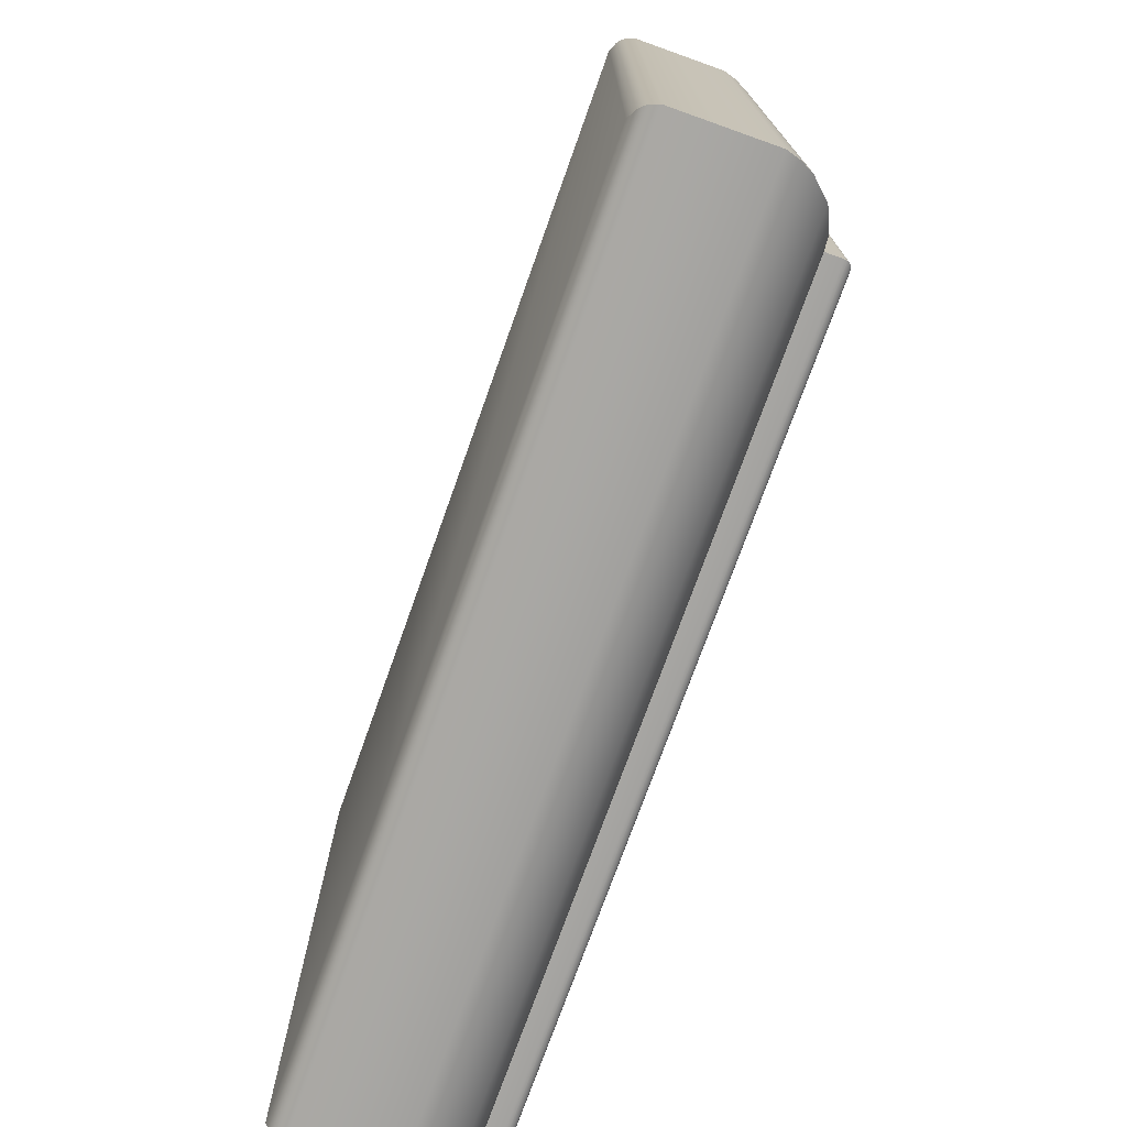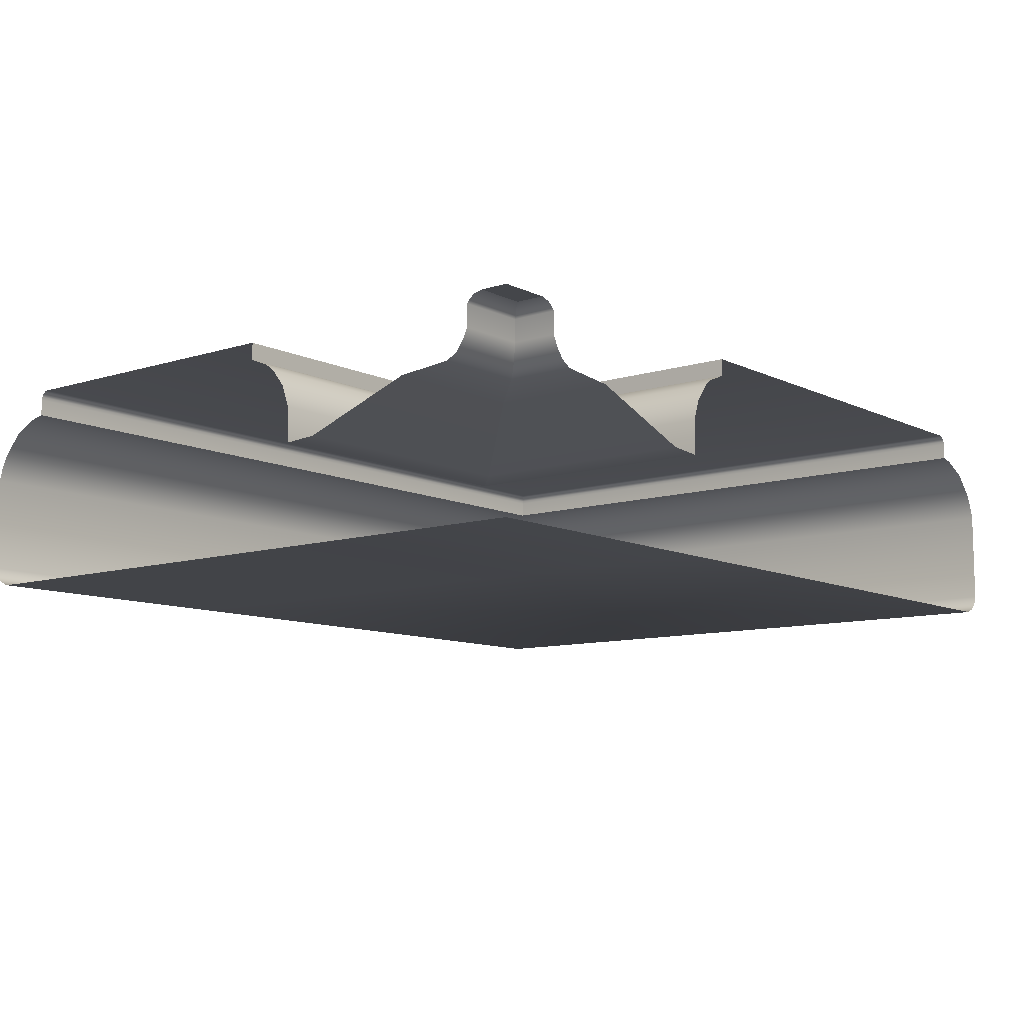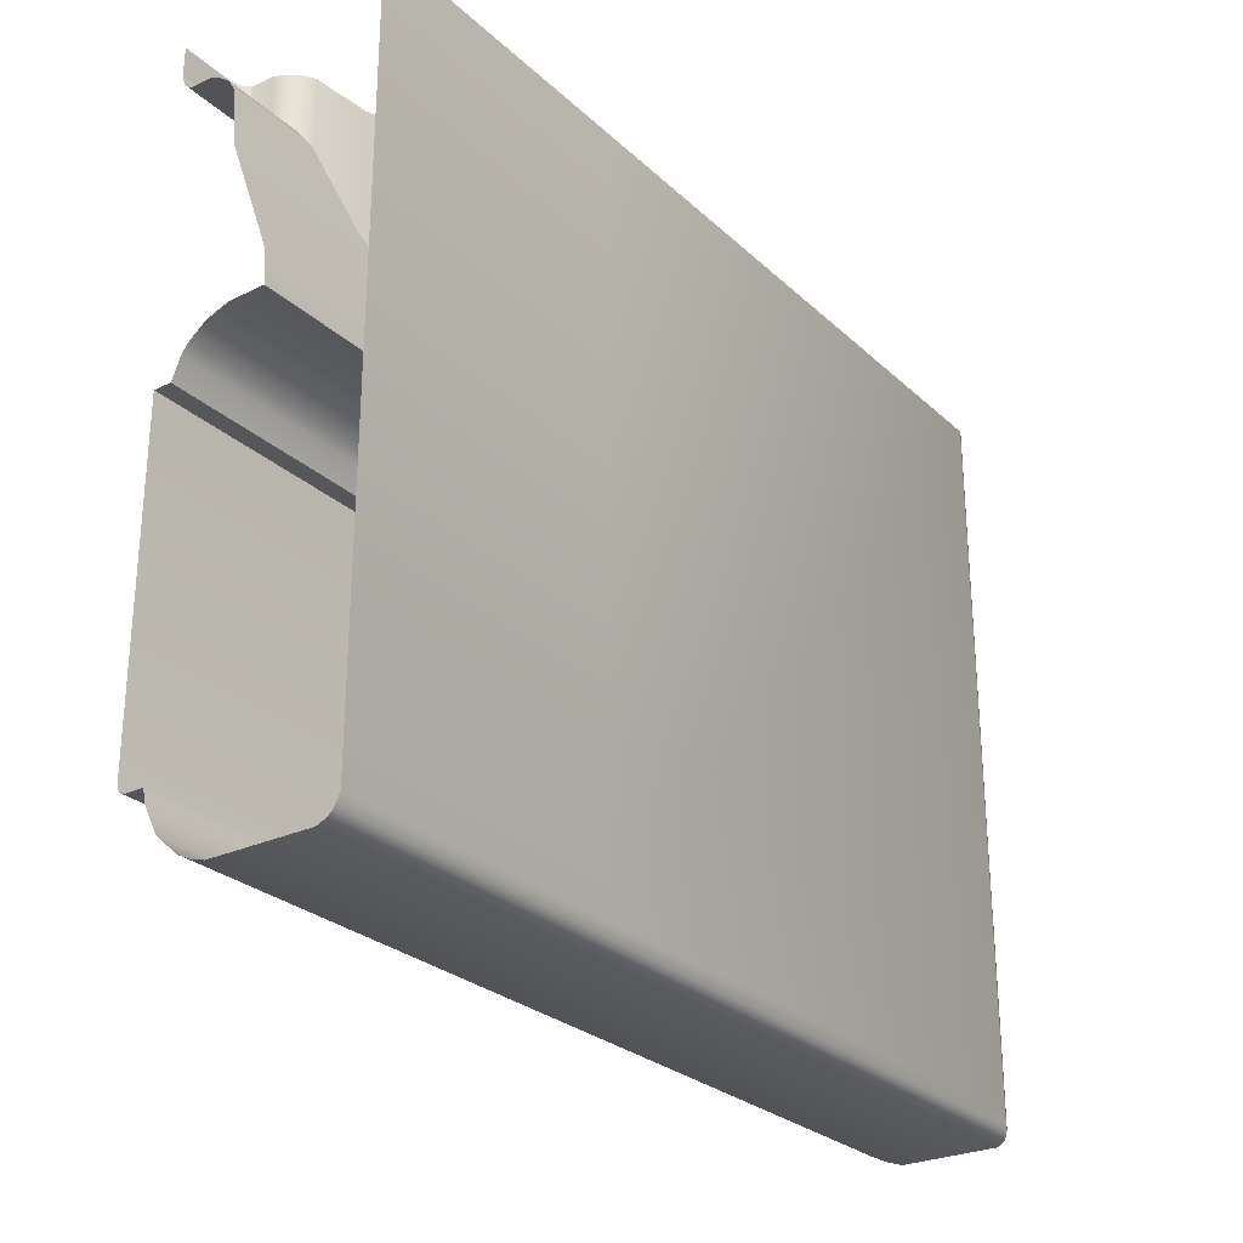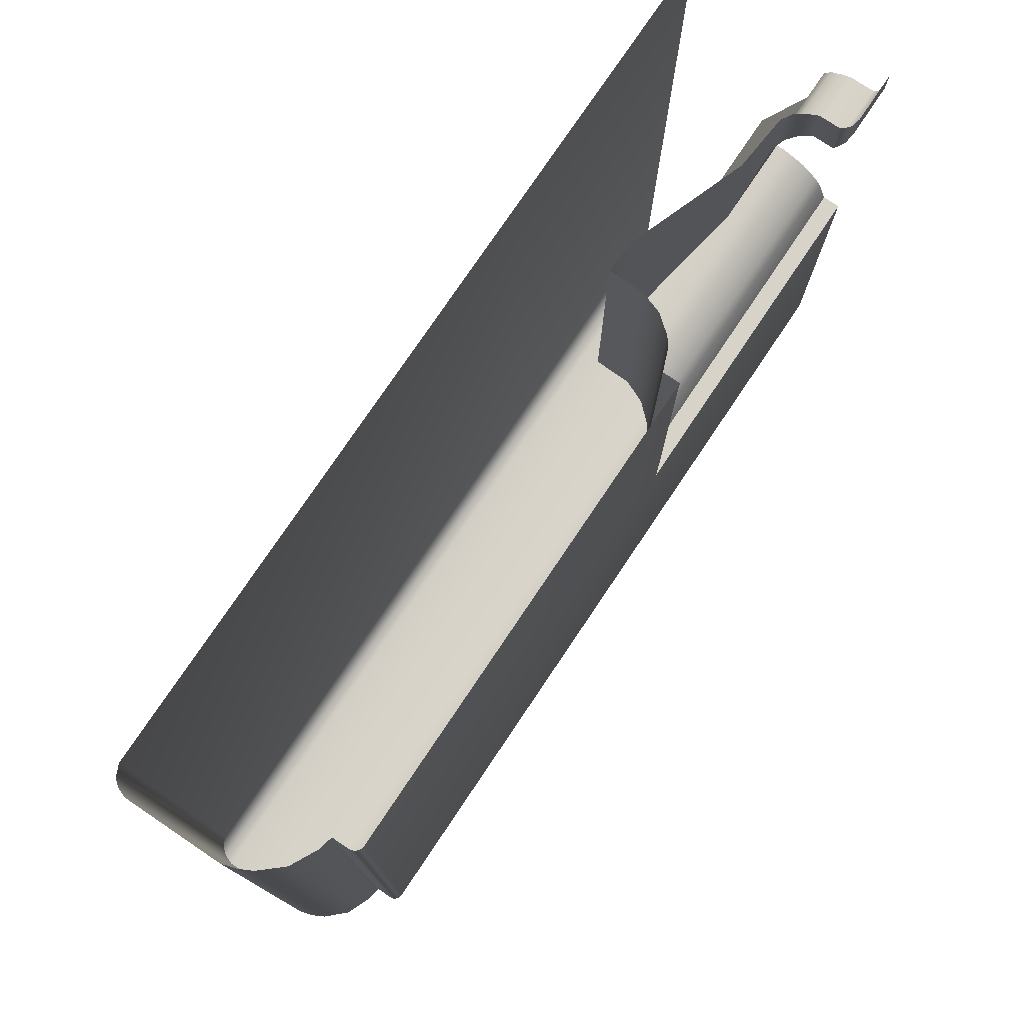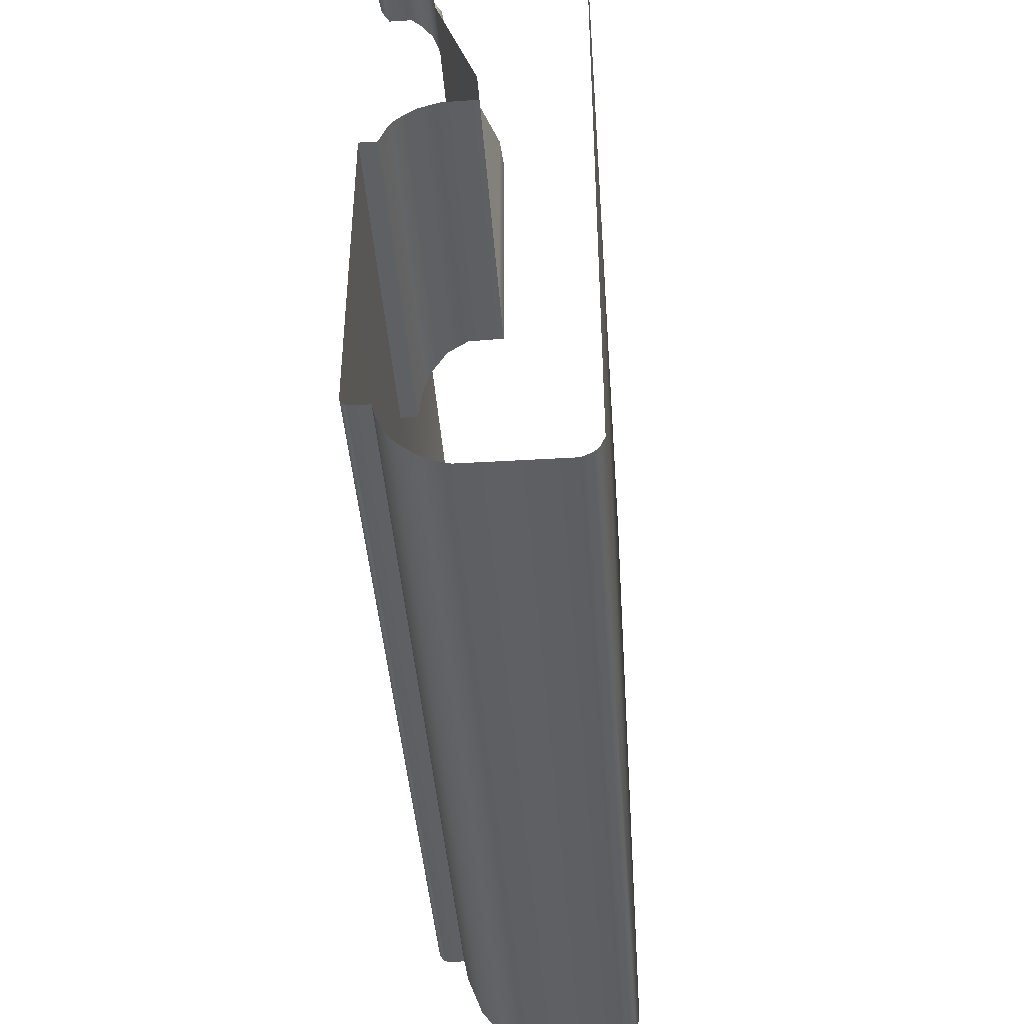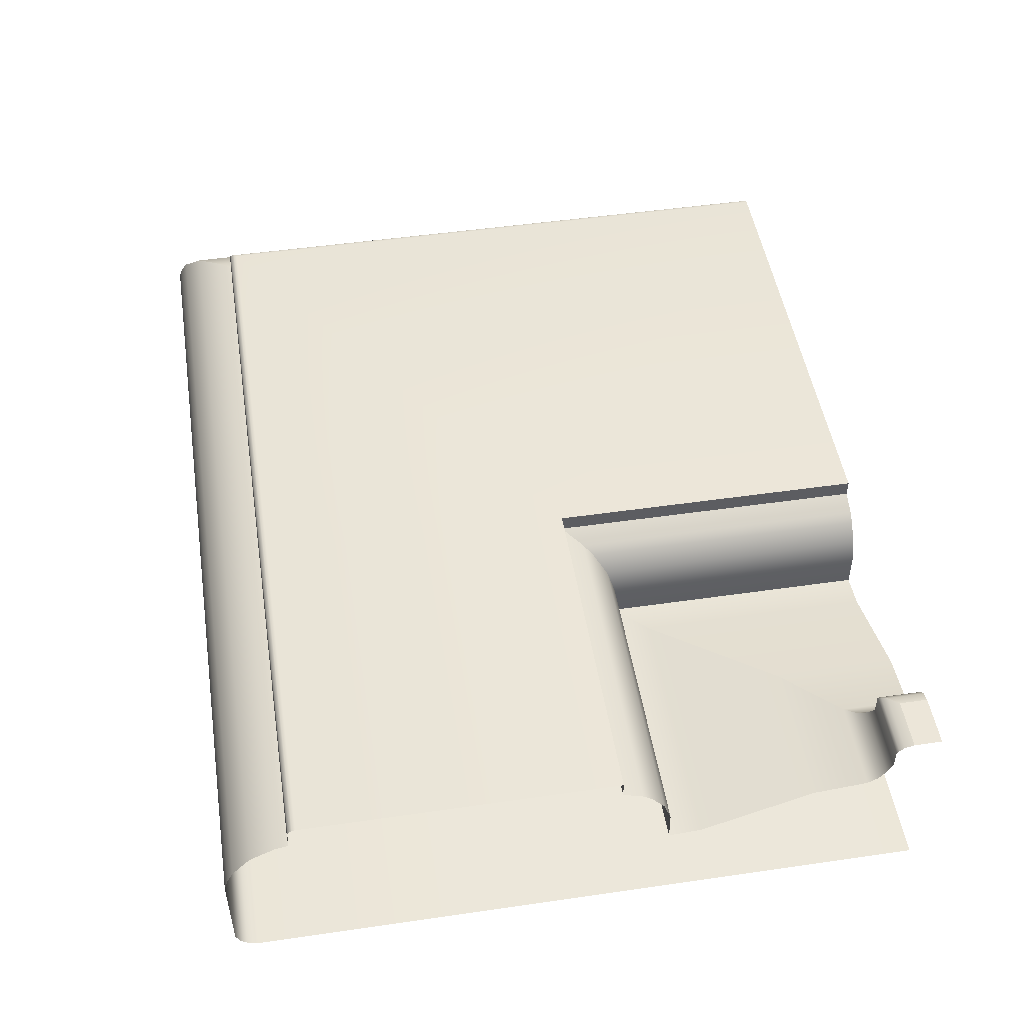
<metadata>
{"format":"obj","ext":"obj","renderer":"f3d","projection":"perspective","resolution":1024,"background":"white","views":[{"elev":-74.1,"azim":-109.6,"up":"+Y"},{"elev":-9.8,"azim":129.1,"up":"+Z"},{"elev":-27.1,"azim":125.9,"up":"+Y"},{"elev":76.7,"azim":-56.1,"up":"+Y"},{"elev":-42.4,"azim":94.1,"up":"+Y"},{"elev":49.5,"azim":80.9,"up":"+Z"}]}
</metadata>
<code>
o DF_12_BL1/DF_12_BL/mesh25/mesh25-geometry#mesh25-geometry
v -0.3323 0.5217 0.4361
v -0.3323 0.5141 0.4325
v -0.3323 0.5141 0.4361
v -0.3323 0.5217 0.4325
v -0.321 0.5141 0.4325
v -0.3319 0.5217 0.4366
v -0.3332 0.5133 0.4307
v -0.321 0.5141 0.4361
v -0.321 0.5133 0.4307
v -0.3319 0.5145 0.4366
v -0.3332 0.5217 0.4307
v -0.3311 0.5154 0.4373
v -0.3344 0.5121 0.429
v -0.321 0.5121 0.429
v -0.321 0.5145 0.4366
v -0.3311 0.5217 0.4373
v -0.321 0.5154 0.4373
v -0.3344 0.5217 0.429
v -0.3295 0.5169 0.4378
v -0.321 0.5169 0.4378
v -0.3362 0.5217 0.428
v -0.3362 0.5103 0.428
v -0.3295 0.5217 0.4378
v -0.321 0.5103 0.428
v -0.321 0.5217 0.4378
v -0.3454 0.5217 0.4272
v -0.3454 0.5011 0.4272
v -0.321 0.5011 0.4272
v -0.3644 0.5217 0.4203
v -0.3644 0.4822 0.4203
v -0.321 0.4822 0.4203
v -0.37 0.5217 0.4199
v -0.37 0.4766 0.4199
v -0.321 0.4766 0.4199
v -0.3701 0.5217 0.4258
v -0.321 0.4765 0.4258
v -0.3701 0.4765 0.4258
v -0.3714 0.5217 0.4294
v -0.321 0.4752 0.4294
v -0.3714 0.4752 0.4294
v -0.3736 0.5217 0.4324
v -0.321 0.473 0.4324
v -0.3736 0.473 0.4324
v -0.3752 0.5217 0.4335
v -0.3752 0.4714 0.4335
v -0.321 0.4714 0.4335
v -0.3787 0.5217 0.4349
v -0.3787 0.468 0.4349
v -0.321 0.468 0.4349
v -0.3787 0.5217 0.4378
v -0.321 0.468 0.4378
v -0.3787 0.468 0.4378
v -0.4585 0.5217 0.4378
v -0.3787 0.4144 0.4378
v -0.4585 0.4144 0.4378
v -0.321 0.4144 0.4378
v -0.4591 0.5217 0.4377
v -0.321 0.4139 0.4377
v -0.4591 0.4139 0.4377
v -0.3781 0.4139 0.4377
v -0.4593 0.5217 0.4376
v -0.3779 0.4137 0.4376
v -0.4593 0.4137 0.4376
v -0.321 0.4137 0.4376
v -0.4598 0.5217 0.437
v -0.3774 0.4132 0.437
v -0.4598 0.4132 0.437
v -0.321 0.4132 0.437
v -0.4599 0.4131 0.4367
v -0.3773 0.4131 0.4367
v -0.4599 0.5217 0.4367
v -0.321 0.4131 0.4367
v -0.46 0.413 0.4362
v -0.3772 0.413 0.4362
v -0.46 0.5217 0.4362
v -0.321 0.413 0.4362
v -0.46 0.413 0.4334
v -0.3772 0.413 0.4334
v -0.321 0.413 0.4334
v -0.46 0.5217 0.4334
v -0.4623 0.5217 0.4329
v -0.4623 0.4107 0.4329
v -0.3749 0.4107 0.4329
v -0.321 0.4107 0.4329
v -0.4666 0.5217 0.4307
v -0.4666 0.4064 0.4307
v -0.321 0.4064 0.4307
v -0.3706 0.4064 0.4307
v -0.4697 0.4033 0.4272
v -0.3675 0.4033 0.4272
v -0.4697 0.5217 0.4272
v -0.321 0.4033 0.4272
v -0.4707 0.4023 0.4251
v -0.3664 0.4023 0.4251
v -0.4707 0.5217 0.4251
v -0.321 0.4023 0.4251
v -0.4715 0.4015 0.4227
v -0.3657 0.4015 0.4227
v -0.4715 0.5217 0.4227
v -0.321 0.4015 0.4227
v -0.4715 0.4015 0.4065
v -0.3657 0.4015 0.4065
v -0.321 0.4015 0.4065
v -0.4715 0.5217 0.4065
v -0.4709 0.4022 0.4049
v -0.321 0.4022 0.4049
v -0.4709 0.5217 0.4049
v -0.3663 0.4022 0.4049
v -0.4703 0.4027 0.4043
v -0.321 0.4027 0.4043
v -0.4703 0.5217 0.4043
v -0.3669 0.4027 0.4043
v -0.4697 0.4033 0.4038
v -0.3675 0.4033 0.4038
v -0.4697 0.5217 0.4038
v -0.321 0.4033 0.4038
v -0.468 0.405 0.403
v -0.321 0.405 0.403
v -0.468 0.5217 0.403
v -0.3692 0.405 0.403
v -0.3692 0.5217 0.403
v -0.321 0.5217 0.403
f 1 2 3
f 2 1 4
f 5 3 2
f 3 6 1
f 4 7 2
f 3 5 8
f 2 9 5
f 6 3 10
f 7 4 11
f 9 2 7
f 8 10 3
f 12 6 10
f 11 13 7
f 7 14 9
f 10 8 15
f 6 12 16
f 10 17 12
f 13 11 18
f 14 7 13
f 17 10 15
f 19 16 12
f 20 12 17
f 21 13 18
f 22 14 13
f 16 19 23
f 12 20 19
f 13 21 22
f 14 22 24
f 19 25 23
f 25 19 20
f 26 22 21
f 27 24 22
f 22 26 27
f 24 27 28
f 29 27 26
f 30 28 27
f 27 29 30
f 28 30 31
f 32 30 29
f 33 31 30
f 30 32 33
f 31 33 34
f 35 33 32
f 33 36 34
f 33 35 37
f 36 33 37
f 38 37 35
f 37 39 36
f 37 38 40
f 39 37 40
f 41 40 38
f 40 42 39
f 40 41 43
f 42 40 43
f 44 43 41
f 45 42 43
f 43 44 45
f 42 45 46
f 47 45 44
f 48 46 45
f 45 47 48
f 46 48 49
f 50 48 47
f 48 51 49
f 48 50 52
f 51 48 52
f 53 52 50
f 54 51 52
f 55 52 53
f 51 54 56
f 52 55 54
f 57 55 53
f 54 58 56
f 59 54 55
f 55 57 59
f 58 54 60
f 54 59 60
f 61 59 57
f 62 58 60
f 63 60 59
f 59 61 63
f 58 62 64
f 60 63 62
f 65 63 61
f 66 64 62
f 63 66 62
f 63 65 67
f 64 66 68
f 66 63 67
f 65 69 67
f 70 68 66
f 67 70 66
f 69 65 71
f 70 67 69
f 68 70 72
f 71 73 69
f 69 74 70
f 74 72 70
f 73 71 75
f 74 69 73
f 72 74 76
f 75 77 73
f 73 78 74
f 74 79 76
f 77 75 80
f 78 73 77
f 79 74 78
f 81 77 80
f 82 78 77
f 83 79 78
f 77 81 82
f 78 82 83
f 79 83 84
f 85 82 81
f 86 83 82
f 83 87 84
f 82 85 86
f 83 86 88
f 87 83 88
f 85 89 86
f 86 90 88
f 90 87 88
f 89 85 91
f 90 86 89
f 87 90 92
f 91 93 89
f 89 94 90
f 94 92 90
f 93 91 95
f 94 89 93
f 92 94 96
f 95 97 93
f 93 98 94
f 98 96 94
f 97 95 99
f 98 93 97
f 96 98 100
f 99 101 97
f 97 102 98
f 98 103 100
f 101 99 104
f 102 97 101
f 103 98 102
f 104 105 101
f 105 102 101
f 102 106 103
f 105 104 107
f 102 105 108
f 106 102 108
f 107 109 105
f 109 108 105
f 108 110 106
f 109 107 111
f 108 109 112
f 110 108 112
f 111 113 109
f 109 114 112
f 114 110 112
f 113 111 115
f 114 109 113
f 110 114 116
f 115 117 113
f 117 114 113
f 114 118 116
f 117 115 119
f 114 117 120
f 118 114 120
f 119 120 117
f 121 118 120
f 120 119 121
f 118 121 122
f 3 2 1
f 4 1 2
f 2 3 5
f 1 6 3
f 2 7 4
f 8 5 3
f 5 9 2
f 10 3 6
f 11 4 7
f 7 2 9
f 3 10 8
f 10 6 12
f 7 13 11
f 9 14 7
f 15 8 10
f 16 12 6
f 12 17 10
f 18 11 13
f 13 7 14
f 15 10 17
f 12 16 19
f 17 12 20
f 18 13 21
f 13 14 22
f 23 19 16
f 19 20 12
f 22 21 13
f 24 22 14
f 23 25 19
f 20 19 25
f 21 22 26
f 22 24 27
f 27 26 22
f 28 27 24
f 26 27 29
f 27 28 30
f 30 29 27
f 31 30 28
f 29 30 32
f 30 31 33
f 33 32 30
f 34 33 31
f 32 33 35
f 34 36 33
f 37 35 33
f 37 33 36
f 35 37 38
f 36 39 37
f 40 38 37
f 40 37 39
f 38 40 41
f 39 42 40
f 43 41 40
f 43 40 42
f 41 43 44
f 43 42 45
f 45 44 43
f 46 45 42
f 44 45 47
f 45 46 48
f 48 47 45
f 49 48 46
f 47 48 50
f 49 51 48
f 52 50 48
f 52 48 51
f 50 52 53
f 52 51 54
f 53 52 55
f 56 54 51
f 54 55 52
f 53 55 57
f 56 58 54
f 55 54 59
f 59 57 55
f 60 54 58
f 60 59 54
f 57 59 61
f 60 58 62
f 59 60 63
f 63 61 59
f 64 62 58
f 62 63 60
f 61 63 65
f 62 64 66
f 62 66 63
f 67 65 63
f 68 66 64
f 67 63 66
f 67 69 65
f 66 68 70
f 66 70 67
f 71 65 69
f 69 67 70
f 72 70 68
f 69 73 71
f 70 74 69
f 70 72 74
f 75 71 73
f 73 69 74
f 76 74 72
f 73 77 75
f 74 78 73
f 76 79 74
f 80 75 77
f 77 73 78
f 78 74 79
f 80 77 81
f 77 78 82
f 78 79 83
f 82 81 77
f 83 82 78
f 84 83 79
f 81 82 85
f 82 83 86
f 84 87 83
f 86 85 82
f 88 86 83
f 88 83 87
f 86 89 85
f 88 90 86
f 88 87 90
f 91 85 89
f 89 86 90
f 92 90 87
f 89 93 91
f 90 94 89
f 90 92 94
f 95 91 93
f 93 89 94
f 96 94 92
f 93 97 95
f 94 98 93
f 94 96 98
f 99 95 97
f 97 93 98
f 100 98 96
f 97 101 99
f 98 102 97
f 100 103 98
f 104 99 101
f 101 97 102
f 102 98 103
f 101 105 104
f 101 102 105
f 103 106 102
f 107 104 105
f 108 105 102
f 108 102 106
f 105 109 107
f 105 108 109
f 106 110 108
f 111 107 109
f 112 109 108
f 112 108 110
f 109 113 111
f 112 114 109
f 112 110 114
f 115 111 113
f 113 109 114
f 116 114 110
f 113 117 115
f 113 114 117
f 116 118 114
f 119 115 117
f 120 117 114
f 120 114 118
f 117 120 119
f 120 118 121
f 121 119 120
f 122 121 118

</code>
